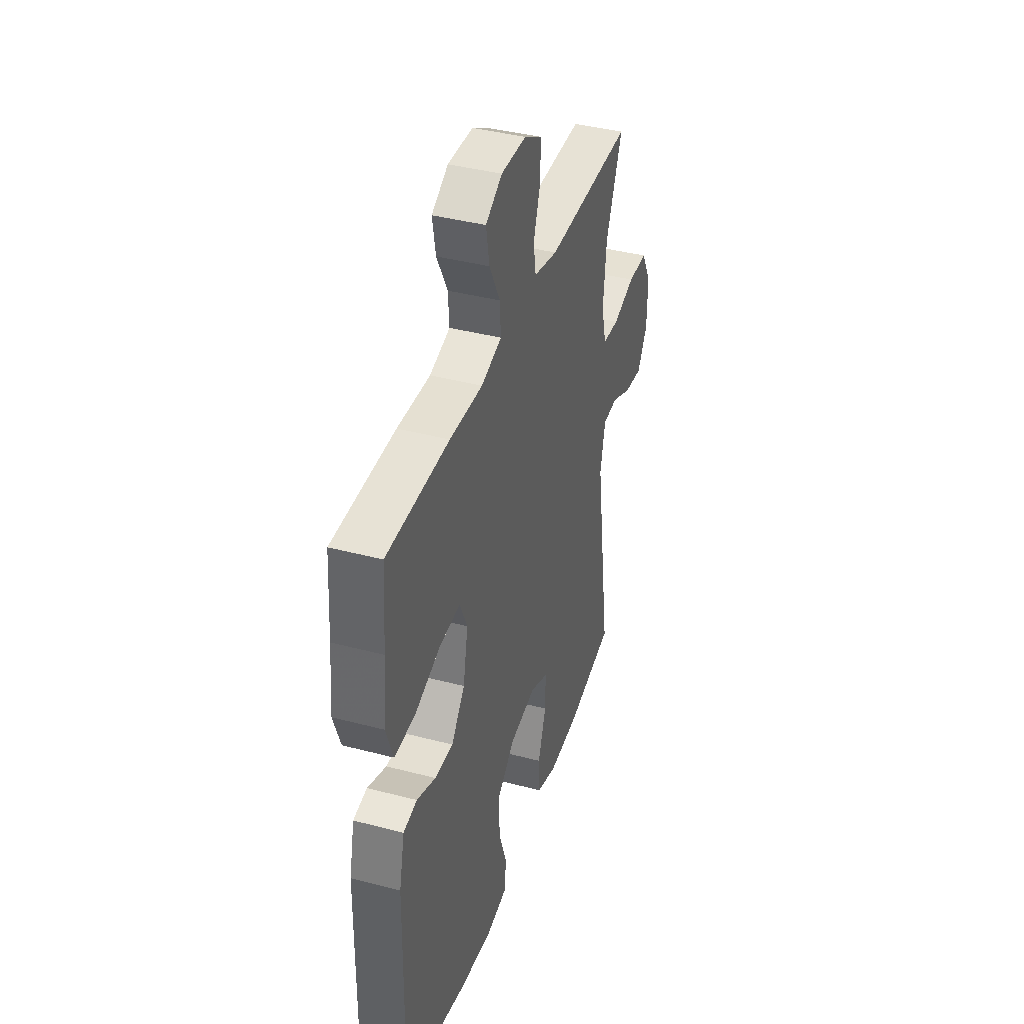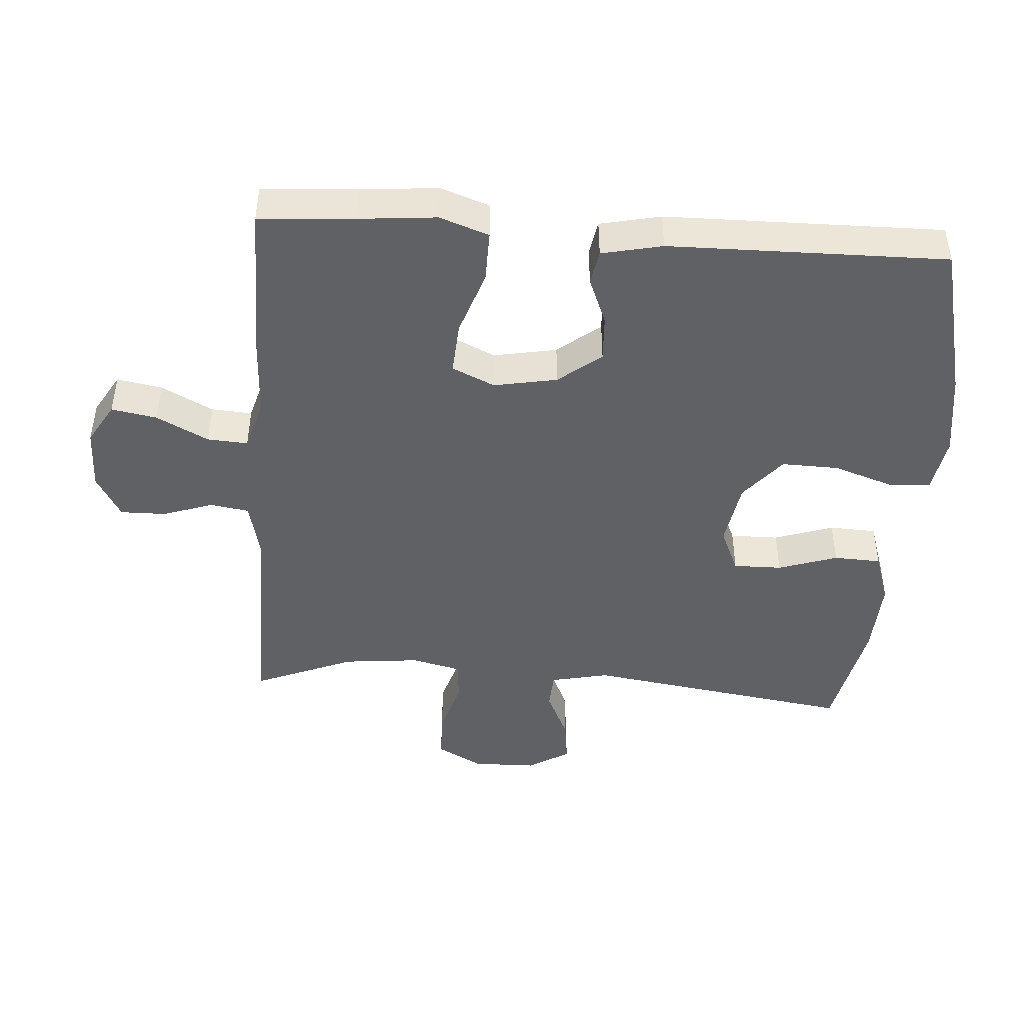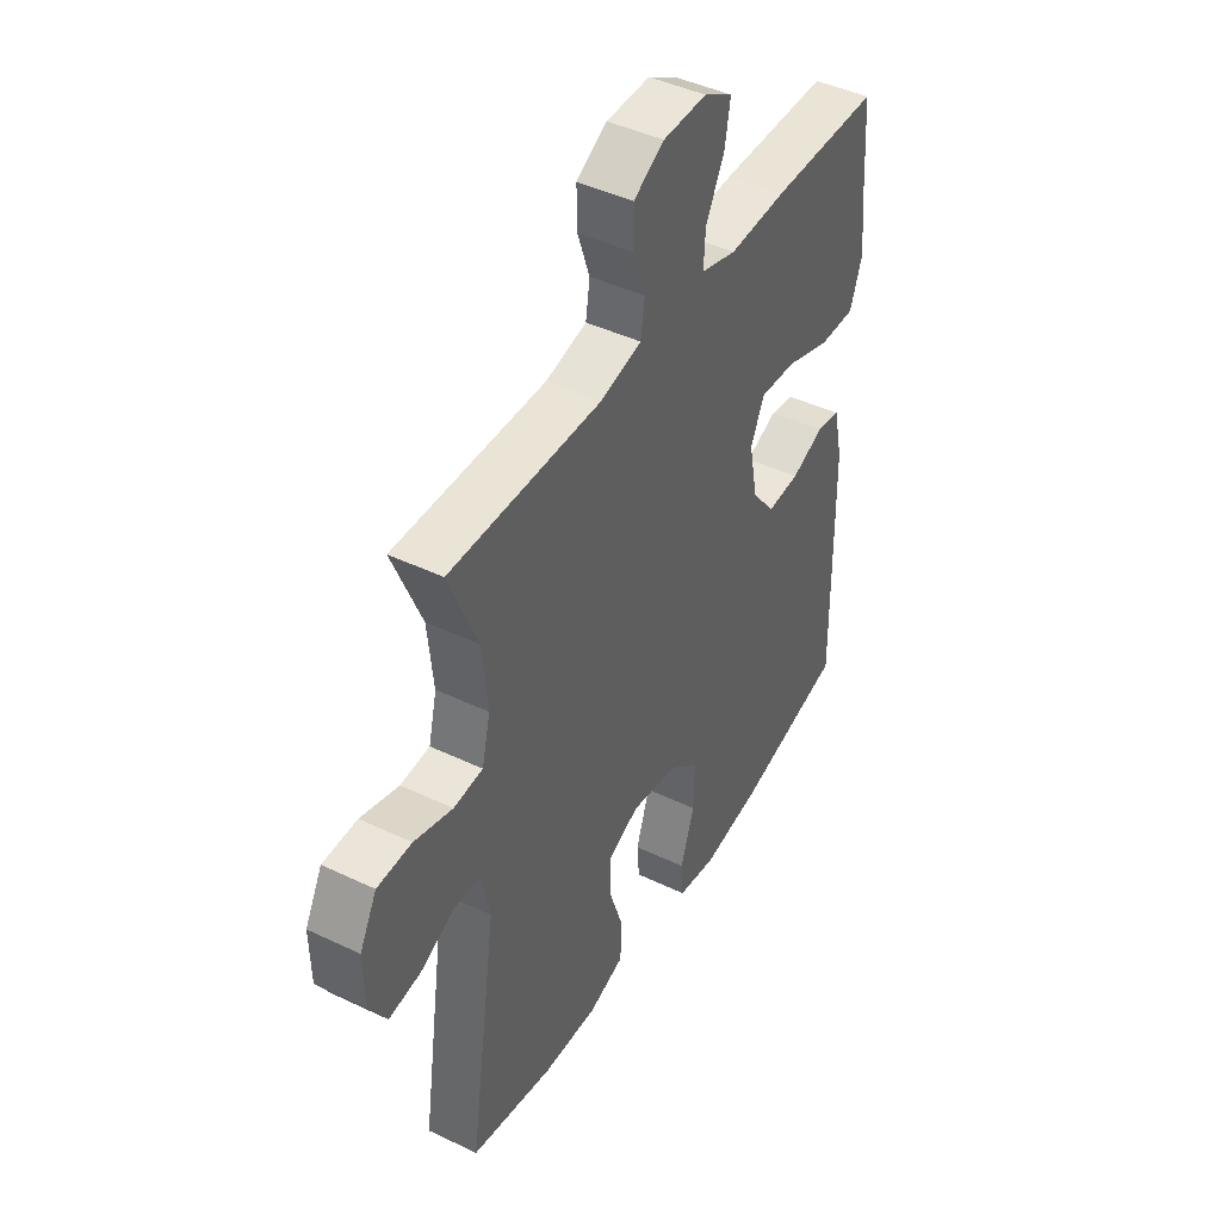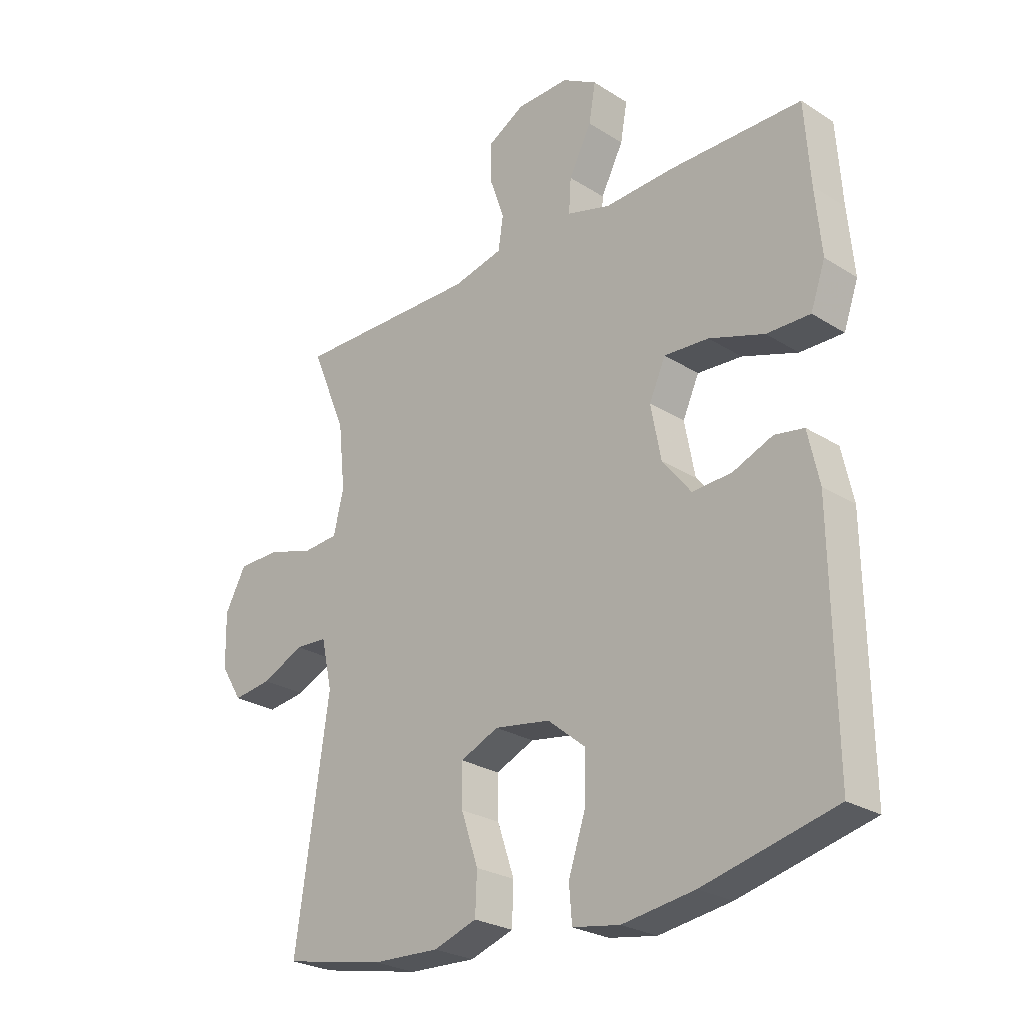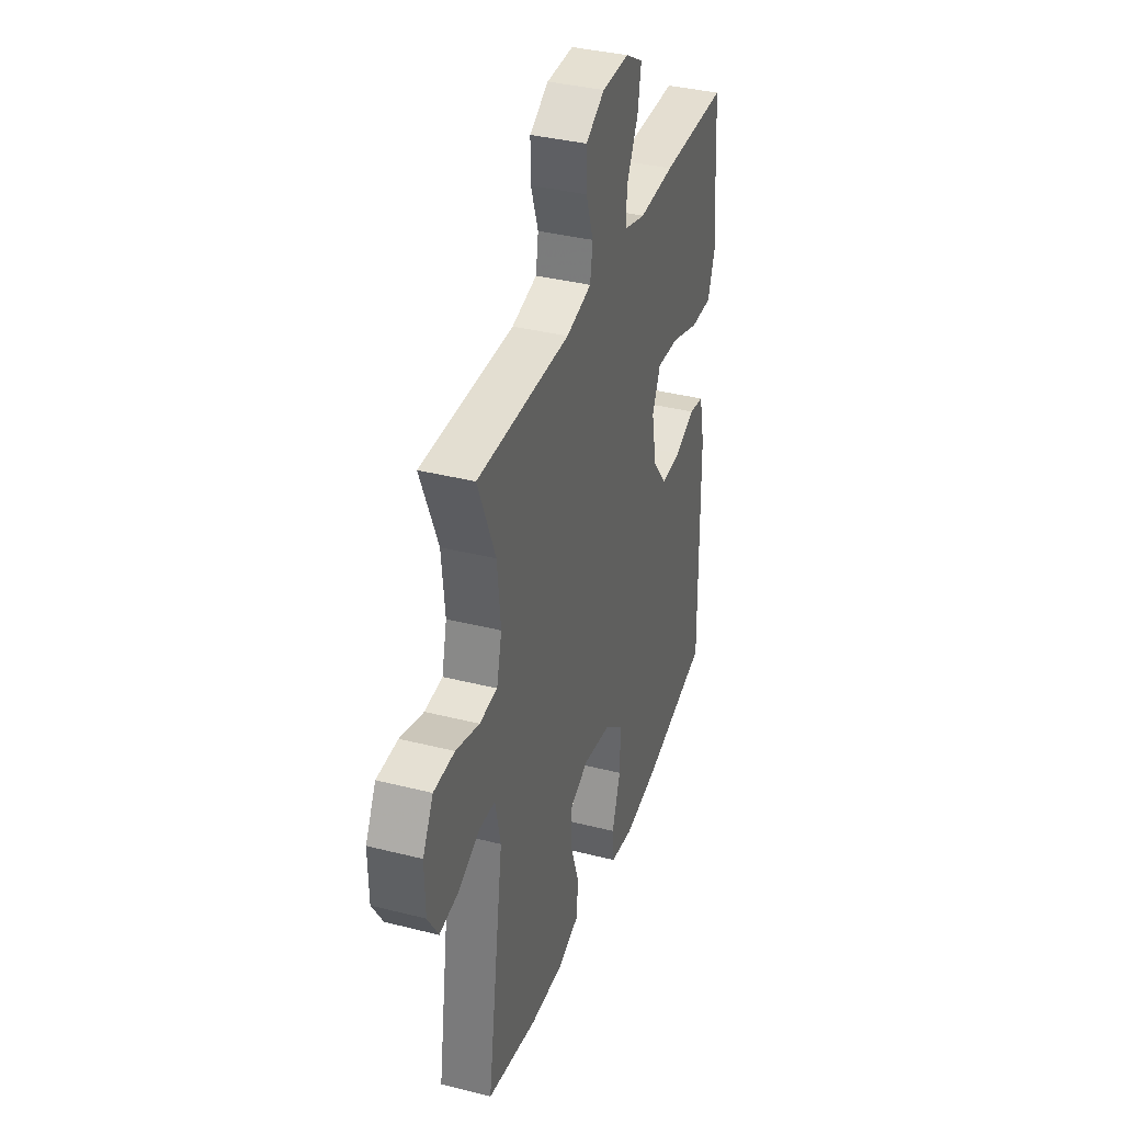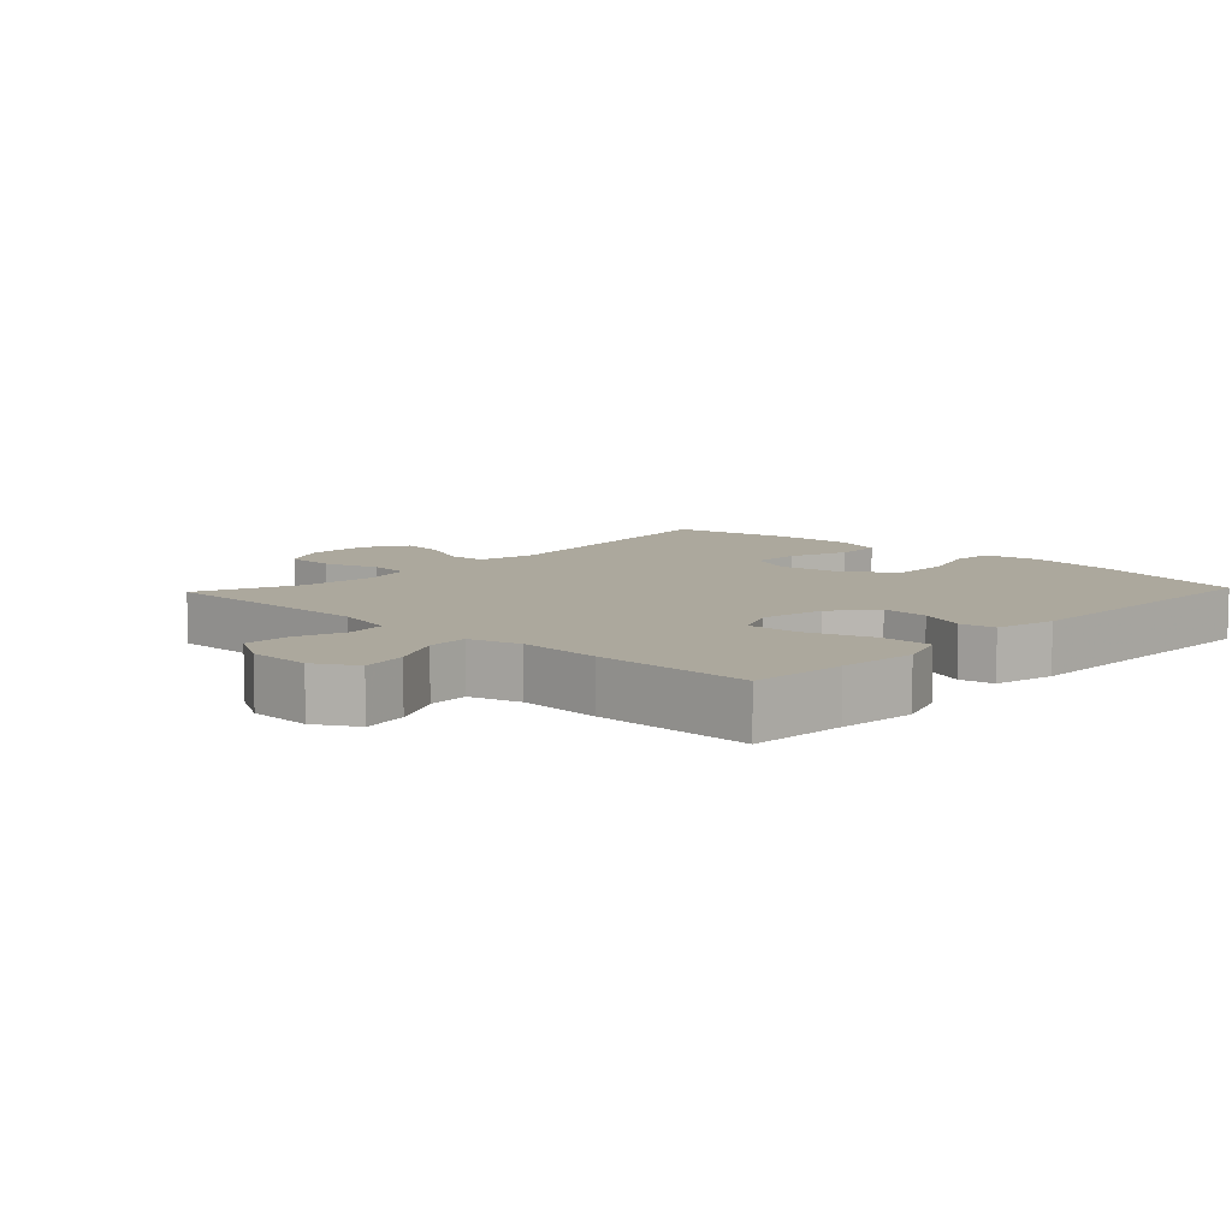
<metadata>
{"format":"obj","ext":"obj","renderer":"f3d","projection":"perspective","resolution":1024,"background":"white","views":[{"elev":40.0,"azim":108.0,"up":"+Z"},{"elev":-45.4,"azim":85.8,"up":"+Y"},{"elev":43.9,"azim":-60.7,"up":"+Z"},{"elev":-25.8,"azim":44.9,"up":"+Z"},{"elev":36.6,"azim":-71.8,"up":"+Z"},{"elev":8.6,"azim":43.4,"up":"+Y"}]}
</metadata>
<code>
v 0.5 0.07 0.5
v 0.51 0.07 0.357
v 0.521 0.07 0.241
v 0.495 0.07 0.167
v 0.418 0.07 0.168
v 0.32 0.07 0.201
v 0.241 0.07 0.206
v 0.212 0.07 0.142
v 0.23 0.07 0.047
v 0.281 0.07 -0.017
v 0.351 0.07 -0.013
v 0.422 0.07 0.016
v 0.474 0.07 0.007
v 0.494 0.07 -0.084
v 0.5 0.07 -0.5
v 0.266 0.07 -0.557
v 0.138 0.07 -0.576
v 0.054 0.07 -0.562
v 0.049 0.07 -0.499
v 0.079 0.07 -0.409
v 0.081 0.07 -0.323
v 0.014 0.07 -0.268
v -0.085 0.07 -0.252
v -0.153 0.07 -0.282
v -0.152 0.07 -0.355
v -0.122 0.07 -0.444
v -0.125 0.07 -0.515
v -0.202 0.07 -0.541
v -0.321 0.07 -0.536
v -0.5 0.07 -0.5
v -0.441 0.07 -0.096
v -0.46 0.07 -0.008
v -0.517 0.07 -0.005
v -0.592 0.07 -0.04
v -0.661 0.07 -0.049
v -0.699 0.07 0.013
v -0.701 0.07 0.109
v -0.664 0.07 0.178
v -0.59 0.07 0.18
v -0.507 0.07 0.155
v -0.444 0.07 0.16
v -0.426 0.07 0.235
v -0.438 0.07 0.35
v -0.5 0.07 0.5
v -0.173 0.07 0.497
v -0.084 0.07 0.518
v -0.075 0.07 0.576
v -0.101 0.07 0.652
v -0.102 0.07 0.72
v -0.036 0.07 0.758
v 0.058 0.07 0.76
v 0.12 0.07 0.724
v 0.108 0.07 0.656
v 0.068 0.07 0.578
v 0.064 0.07 0.517
v 0.141 0.07 0.495
v 0.265 0.07 0.501
v 0.5 0 0.5
v 0.51 0 0.357
v 0.521 0 0.241
v 0.495 0 0.167
v 0.418 0 0.168
v 0.32 0 0.201
v 0.241 0 0.206
v 0.212 0 0.142
v 0.23 0 0.047
v 0.281 0 -0.017
v 0.351 0 -0.013
v 0.422 0 0.016
v 0.474 0 0.007
v 0.494 0 -0.084
v 0.5 0 -0.5
v 0.266 0 -0.557
v 0.138 0 -0.576
v 0.054 0 -0.562
v 0.049 0 -0.499
v 0.079 0 -0.409
v 0.081 0 -0.323
v 0.014 0 -0.268
v -0.085 0 -0.252
v -0.153 0 -0.282
v -0.152 0 -0.355
v -0.122 0 -0.444
v -0.125 0 -0.515
v -0.202 0 -0.541
v -0.321 0 -0.536
v -0.5 0 -0.5
v -0.441 0 -0.096
v -0.46 0 -0.008
v -0.517 0 -0.005
v -0.592 0 -0.04
v -0.661 0 -0.049
v -0.699 0 0.013
v -0.701 0 0.109
v -0.664 0 0.178
v -0.59 0 0.18
v -0.507 0 0.155
v -0.444 0 0.16
v -0.426 0 0.235
v -0.438 0 0.35
v -0.5 0 0.5
v -0.173 0 0.497
v -0.084 0 0.518
v -0.075 0 0.576
v -0.101 0 0.652
v -0.102 0 0.72
v -0.036 0 0.758
v 0.058 0 0.76
v 0.12 0 0.724
v 0.108 0 0.656
v 0.068 0 0.578
v 0.064 0 0.517
v 0.141 0 0.495
v 0.265 0 0.501
f 56 57 1 2
f 55 56 2 3
f 51 52 53 54
f 51 54 55
f 50 51 55
f 47 48 49 50
f 46 47 50 55
f 45 46 55 3
f 43 44 45 3
f 37 38 39 40
f 37 40 41
f 36 37 41
f 33 34 35 36
f 32 33 36 41
f 31 32 41 42
f 29 30 31
f 28 29 31 42
f 25 26 27 28
f 24 25 28 42
f 17 18 19 20
f 17 20 21
f 16 17 21
f 15 16 21
f 14 15 21 22
f 11 12 13 14
f 10 11 14 22
f 3 4 5 6
f 3 6 7
f 43 3 7
f 23 24 42 43
f 23 43 7 8
f 9 10 22 23
f 8 9 23
f 59 58 114 113
f 60 59 113 112
f 111 110 109 108
f 112 111 108
f 112 108 107
f 107 106 105 104
f 112 107 104 103
f 60 112 103 102
f 60 102 101 100
f 97 96 95 94
f 98 97 94
f 98 94 93
f 93 92 91 90
f 98 93 90 89
f 99 98 89 88
f 88 87 86
f 99 88 86 85
f 85 84 83 82
f 99 85 82 81
f 77 76 75 74
f 78 77 74
f 78 74 73
f 78 73 72
f 79 78 72 71
f 71 70 69 68
f 79 71 68 67
f 63 62 61 60
f 64 63 60
f 64 60 100
f 100 99 81 80
f 65 64 100 80
f 80 79 67 66
f 80 66 65
f 1 58 59 2
f 2 59 60 3
f 3 60 61 4
f 4 61 62 5
f 5 62 63 6
f 6 63 64 7
f 7 64 65 8
f 8 65 66 9
f 9 66 67 10
f 10 67 68 11
f 11 68 69 12
f 12 69 70 13
f 13 70 71 14
f 14 71 72 15
f 15 72 73 16
f 16 73 74 17
f 17 74 75 18
f 18 75 76 19
f 19 76 77 20
f 20 77 78 21
f 21 78 79 22
f 22 79 80 23
f 23 80 81 24
f 24 81 82 25
f 25 82 83 26
f 26 83 84 27
f 27 84 85 28
f 28 85 86 29
f 29 86 87 30
f 30 87 88 31
f 31 88 89 32
f 32 89 90 33
f 33 90 91 34
f 34 91 92 35
f 35 92 93 36
f 36 93 94 37
f 37 94 95 38
f 38 95 96 39
f 39 96 97 40
f 40 97 98 41
f 41 98 99 42
f 42 99 100 43
f 43 100 101 44
f 44 101 102 45
f 45 102 103 46
f 46 103 104 47
f 47 104 105 48
f 48 105 106 49
f 49 106 107 50
f 50 107 108 51
f 51 108 109 52
f 52 109 110 53
f 53 110 111 54
f 54 111 112 55
f 55 112 113 56
f 56 113 114 57
f 57 114 58 1

</code>
